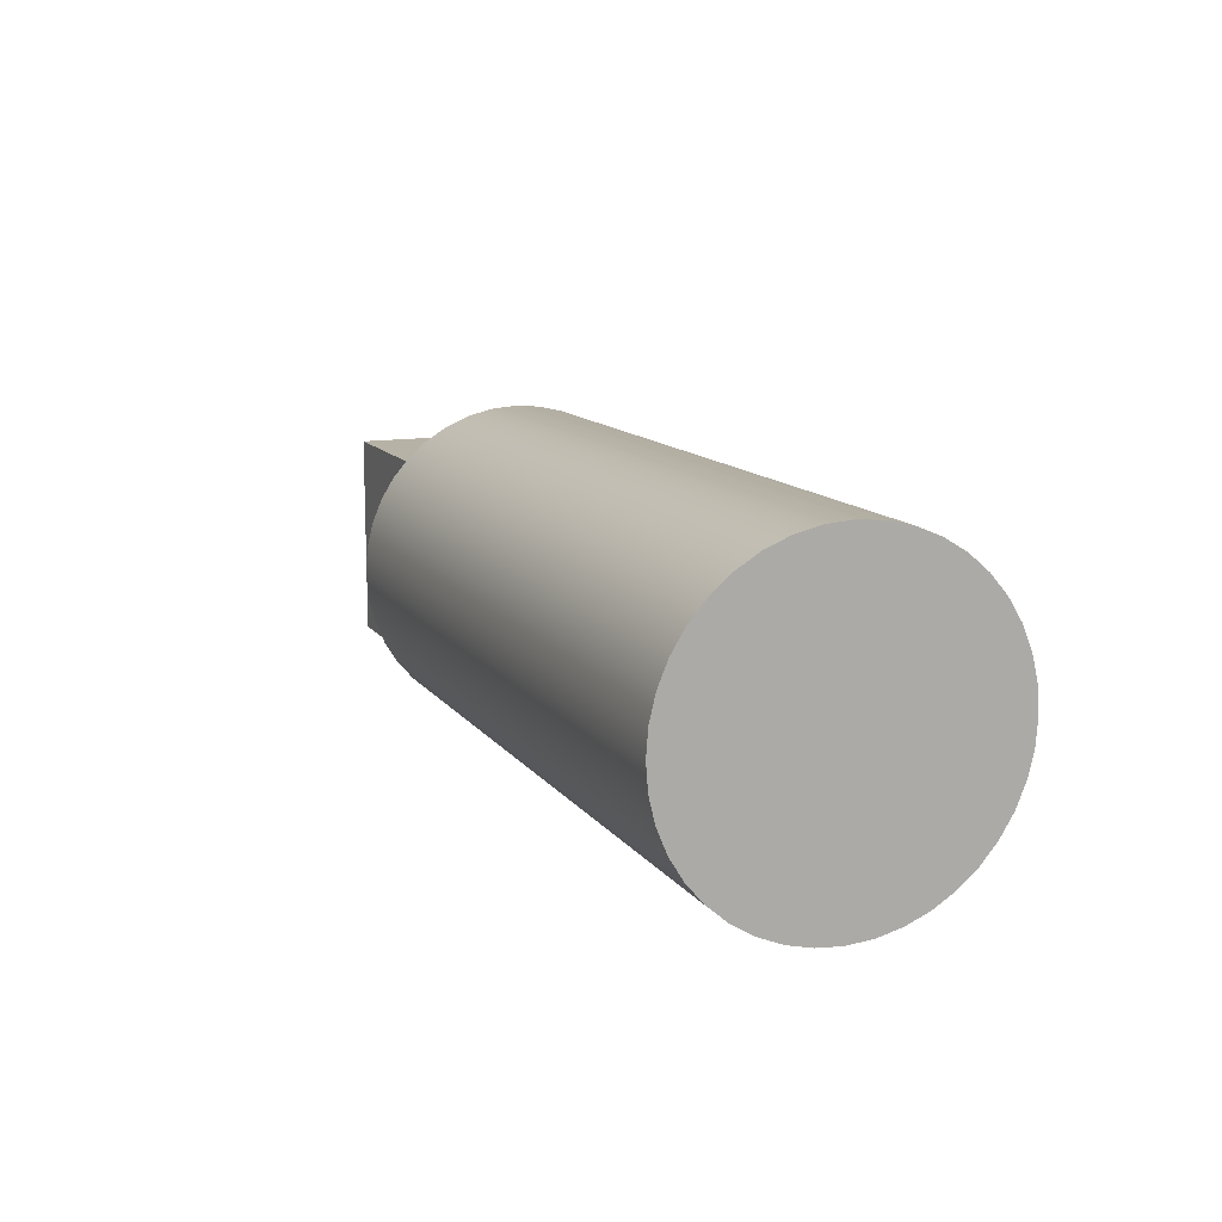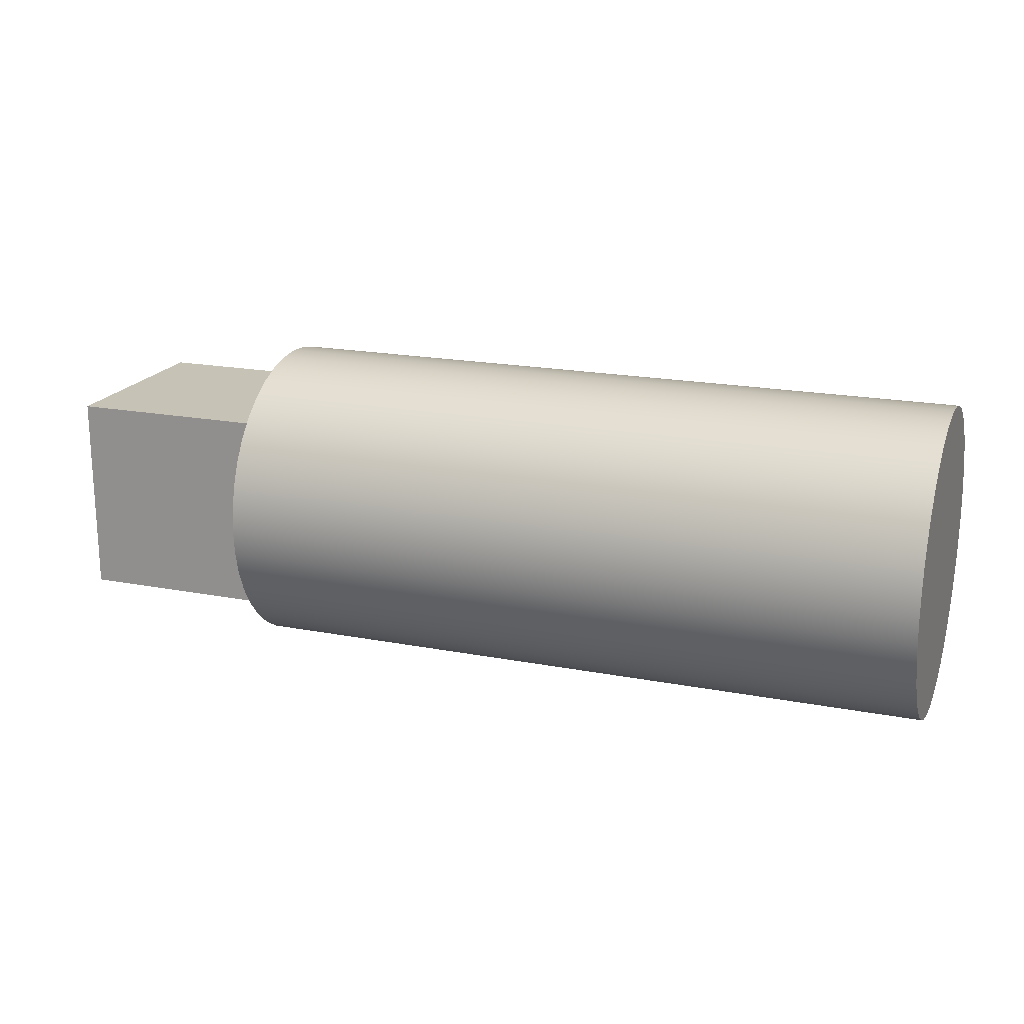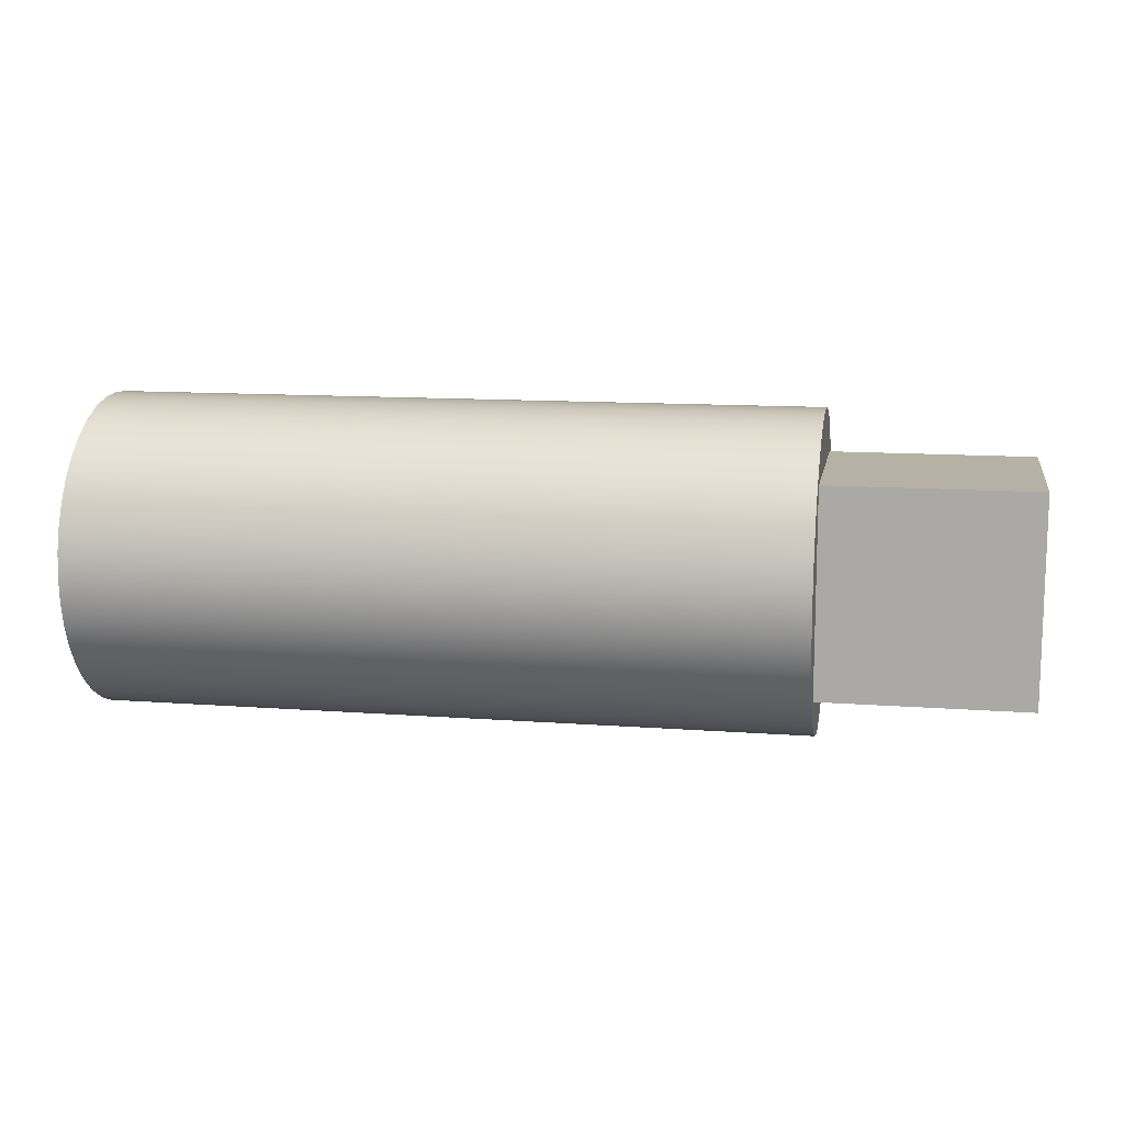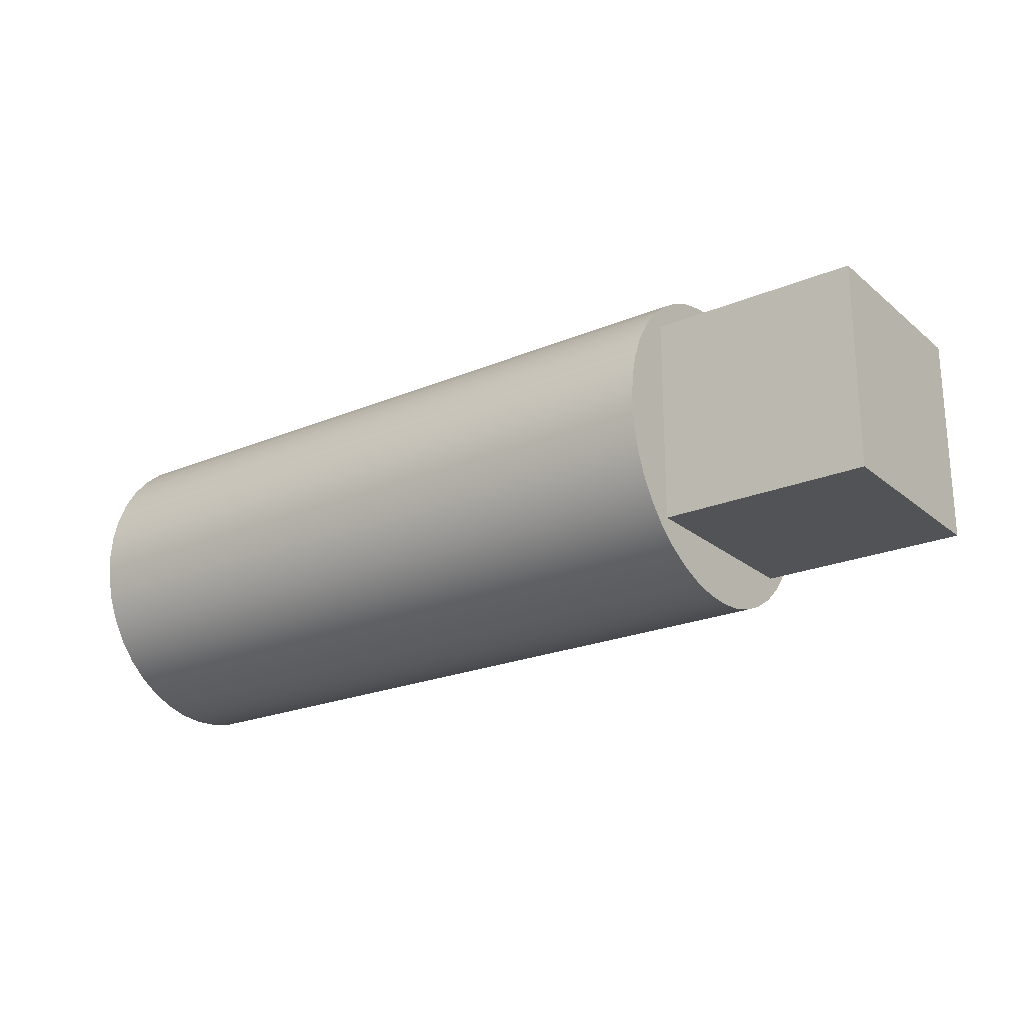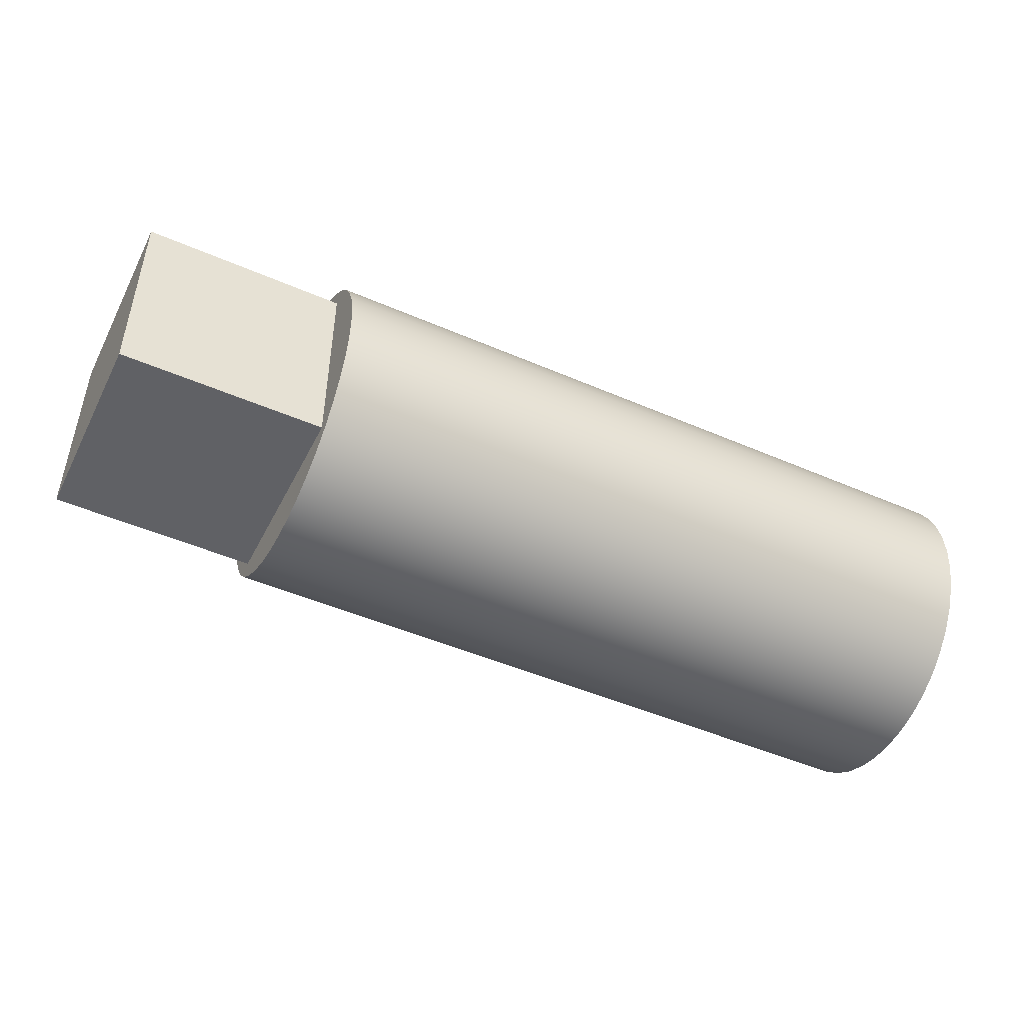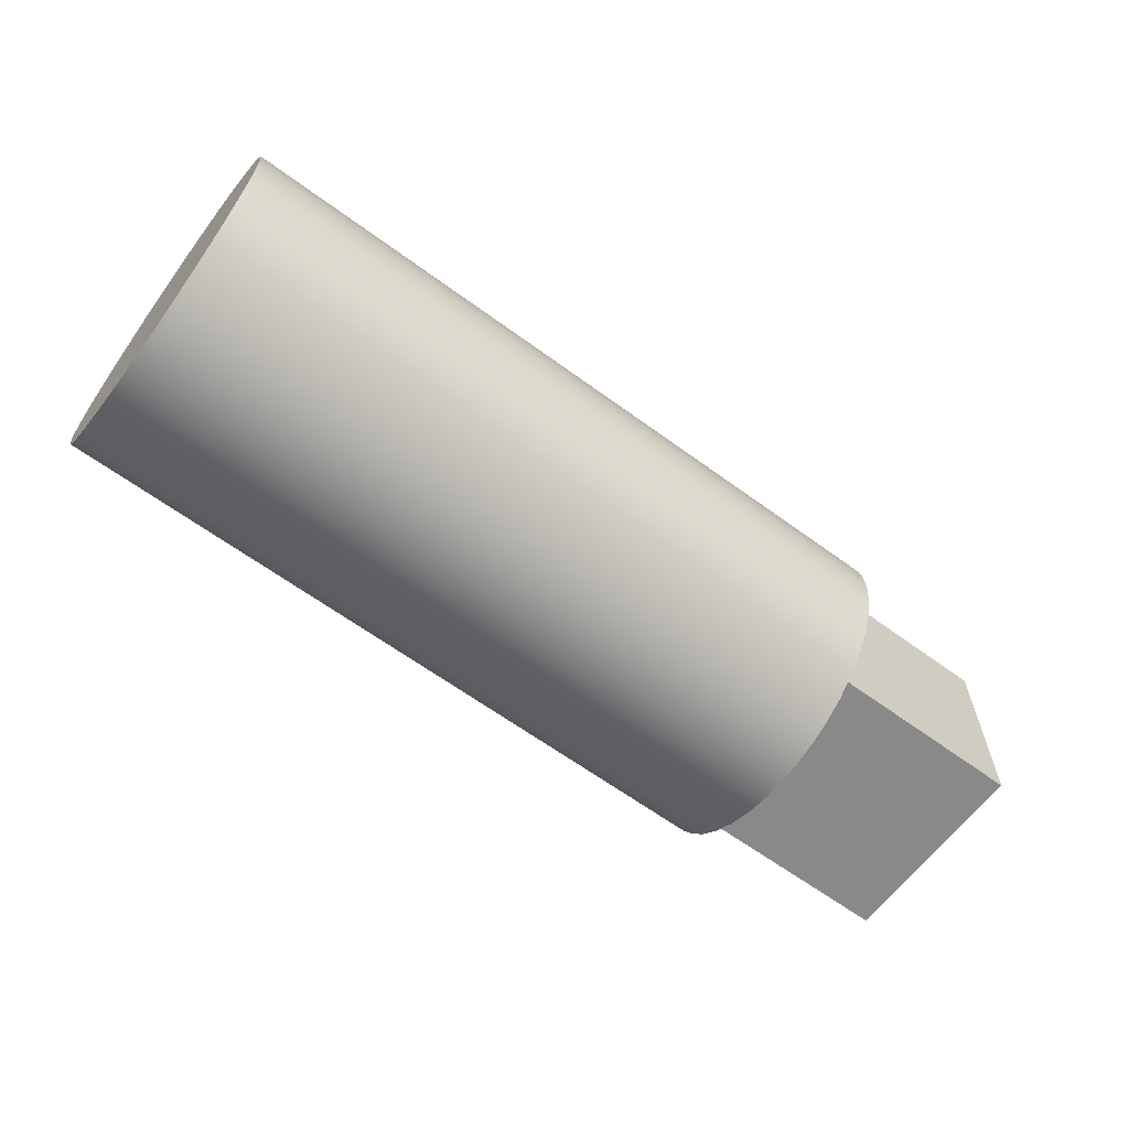
<metadata>
{"format":"obj","ext":"obj","renderer":"f3d","projection":"perspective","resolution":1024,"background":"white","views":[{"elev":12.3,"azim":-111.9,"up":"+Z"},{"elev":19.2,"azim":-160.1,"up":"+Z"},{"elev":12.0,"azim":10.2,"up":"+Y"},{"elev":-22.5,"azim":35.9,"up":"+Z"},{"elev":-47.6,"azim":153.9,"up":"+Y"},{"elev":-63.1,"azim":-36.6,"up":"+Y"}]}
</metadata>
<code>
v 6.3 0.9 0.9
v 6.3 -0.9 0.9
v 8.1 -0.9 0.9
v 8.1 0.9 0.9
v 6.3 0.9 -0.9
v 6.3 0.9 0.9
v 8.1 0.9 0.9
v 8.1 0.9 -0.9
v 6.3 -0.9 -0.9
v 6.3 0.9 -0.9
v 8.1 0.9 -0.9
v 8.1 -0.9 -0.9
v 6.3 -0.9 0.9
v 6.3 -0.9 -0.9
v 8.1 -0.9 -0.9
v 8.1 -0.9 0.9
v 8.1 -0.9 0.9
v 8.1 -0.9 -0.9
v 8.1 0.9 -0.9
v 8.1 0.9 0.9
v 6.3 -1.715e-16 1.4
v 6.3 0.219 1.383
v 6.3 0.4326 1.331
v 6.3 0.6356 1.247
v 6.3 0.8229 1.133
v 6.3 0.9899 0.9899
v 6.3 1.133 0.8229
v 6.3 1.247 0.6356
v 6.3 1.331 0.4326
v 6.3 1.383 0.219
v 6.3 1.4 -8.573e-17
v 6.3 1.383 -0.219
v 6.3 1.331 -0.4326
v 6.3 1.247 -0.6356
v 6.3 1.133 -0.8229
v 6.3 0.9899 -0.9899
v 6.3 0.8229 -1.133
v 6.3 0.6356 -1.247
v 6.3 0.4326 -1.331
v 6.3 0.219 -1.383
v 6.3 0 -1.4
v 6.3 -0.219 -1.383
v 6.3 -0.4326 -1.331
v 6.3 -0.6356 -1.247
v 6.3 -0.8229 -1.133
v 6.3 -0.9899 -0.9899
v 6.3 -1.133 -0.8229
v 6.3 -1.247 -0.6356
v 6.3 -1.331 -0.4326
v 6.3 -1.383 -0.219
v 6.3 -1.4 -8.573e-17
v 6.3 -1.383 0.219
v 6.3 -1.331 0.4326
v 6.3 -1.247 0.6356
v 6.3 -1.133 0.8229
v 6.3 -0.9899 0.9899
v 6.3 -0.8229 1.133
v 6.3 -0.6356 1.247
v 6.3 -0.4326 1.331
v 6.3 -0.219 1.383
v 0 -1.715e-16 1.4
v 0 -0.219 1.383
v 0 -0.4326 1.331
v 0 -0.6356 1.247
v 0 -0.8229 1.133
v 0 -0.9899 0.9899
v 0 -1.133 0.8229
v 0 -1.247 0.6356
v 0 -1.331 0.4326
v 0 -1.383 0.219
v 0 -1.4 -8.573e-17
v 0 -1.383 -0.219
v 0 -1.331 -0.4326
v 0 -1.247 -0.6356
v 0 -1.133 -0.8229
v 0 -0.9899 -0.9899
v 0 -0.8229 -1.133
v 0 -0.6356 -1.247
v 0 -0.4326 -1.331
v 0 -0.219 -1.383
v 0 0 -1.4
v 0 0.219 -1.383
v 0 0.4326 -1.331
v 0 0.6356 -1.247
v 0 0.8229 -1.133
v 0 0.9899 -0.9899
v 0 1.133 -0.8229
v 0 1.247 -0.6356
v 0 1.331 -0.4326
v 0 1.383 -0.219
v 0 1.4 -8.573e-17
v 0 1.383 0.219
v 0 1.331 0.4326
v 0 1.247 0.6356
v 0 1.133 0.8229
v 0 0.9899 0.9899
v 0 0.8229 1.133
v 0 0.6356 1.247
v 0 0.4326 1.331
v 0 0.219 1.383
v 0 -1.715e-16 1.4
v 6.3 -1.715e-16 1.4
v 6.3 -0.9 0.9
v 6.3 0.9 0.9
v 6.3 0.9 -0.9
v 6.3 -0.9 -0.9
v 6.3 -1.715e-16 1.4
v 6.3 -0.219 1.383
v 6.3 -0.4326 1.331
v 6.3 -0.6356 1.247
v 6.3 -0.8229 1.133
v 6.3 -0.9899 0.9899
v 6.3 -1.133 0.8229
v 6.3 -1.247 0.6356
v 6.3 -1.331 0.4326
v 6.3 -1.383 0.219
v 6.3 -1.4 -8.573e-17
v 6.3 -1.383 -0.219
v 6.3 -1.331 -0.4326
v 6.3 -1.247 -0.6356
v 6.3 -1.133 -0.8229
v 6.3 -0.9899 -0.9899
v 6.3 -0.8229 -1.133
v 6.3 -0.6356 -1.247
v 6.3 -0.4326 -1.331
v 6.3 -0.219 -1.383
v 6.3 0 -1.4
v 6.3 0.219 -1.383
v 6.3 0.4326 -1.331
v 6.3 0.6356 -1.247
v 6.3 0.8229 -1.133
v 6.3 0.9899 -0.9899
v 6.3 1.133 -0.8229
v 6.3 1.247 -0.6356
v 6.3 1.331 -0.4326
v 6.3 1.383 -0.219
v 6.3 1.4 -8.573e-17
v 6.3 1.383 0.219
v 6.3 1.331 0.4326
v 6.3 1.247 0.6356
v 6.3 1.133 0.8229
v 6.3 0.9899 0.9899
v 6.3 0.8229 1.133
v 6.3 0.6356 1.247
v 6.3 0.4326 1.331
v 6.3 0.219 1.383
v 0 -1.715e-16 1.4
v 0 0.219 1.383
v 0 0.4326 1.331
v 0 0.6356 1.247
v 0 0.8229 1.133
v 0 0.9899 0.9899
v 0 1.133 0.8229
v 0 1.247 0.6356
v 0 1.331 0.4326
v 0 1.383 0.219
v 0 1.4 -8.573e-17
v 0 1.383 -0.219
v 0 1.331 -0.4326
v 0 1.247 -0.6356
v 0 1.133 -0.8229
v 0 0.9899 -0.9899
v 0 0.8229 -1.133
v 0 0.6356 -1.247
v 0 0.4326 -1.331
v 0 0.219 -1.383
v 0 0 -1.4
v 0 -0.219 -1.383
v 0 -0.4326 -1.331
v 0 -0.6356 -1.247
v 0 -0.8229 -1.133
v 0 -0.9899 -0.9899
v 0 -1.133 -0.8229
v 0 -1.247 -0.6356
v 0 -1.331 -0.4326
v 0 -1.383 -0.219
v 0 -1.4 -8.573e-17
v 0 -1.383 0.219
v 0 -1.331 0.4326
v 0 -1.247 0.6356
v 0 -1.133 0.8229
v 0 -0.9899 0.9899
v 0 -0.8229 1.133
v 0 -0.6356 1.247
v 0 -0.4326 1.331
v 0 -0.219 1.383
g 5ccebc58-e30a-11ea-8b69-54bf646e7e1f
f 1 2 4
f 4 2 3
g 5cd37710-e30a-11ea-a673-54bf646e7e1f
f 5 6 8
f 8 6 7
g 5cd831b6-e30a-11ea-8005-54bf646e7e1f
f 9 10 12
f 12 10 11
g 5cdcec74-e30a-11ea-9d60-54bf646e7e1f
f 13 14 16
f 16 14 15
g 5ce1ce6c-e30a-11ea-bb2f-54bf646e7e1f
f 17 18 20
f 20 18 19
g 5c293348-e30a-11ea-896b-54bf646e7e1f
f 22 100 21
f 21 100 101
f 102 61 60
f 60 61 62
f 60 62 59
f 59 62 63
f 59 63 58
f 58 63 64
f 58 64 57
f 57 64 65
f 57 65 56
f 56 65 66
f 56 66 55
f 55 66 67
f 55 67 54
f 54 67 68
f 54 68 53
f 53 68 69
f 53 69 52
f 52 69 70
f 52 70 51
f 51 70 71
f 51 71 50
f 50 71 72
f 50 72 49
f 49 72 73
f 49 73 48
f 48 73 74
f 48 74 47
f 47 74 75
f 47 75 46
f 46 75 76
f 46 76 45
f 45 76 77
f 45 77 44
f 44 77 78
f 44 78 43
f 43 78 79
f 43 79 42
f 42 79 80
f 42 80 41
f 41 80 81
f 41 81 40
f 40 81 82
f 40 82 39
f 39 82 83
f 39 83 38
f 38 83 84
f 38 84 37
f 37 84 85
f 37 85 36
f 36 85 86
f 36 86 35
f 35 86 87
f 35 87 34
f 34 87 88
f 34 88 33
f 33 88 89
f 33 89 32
f 32 89 90
f 32 90 31
f 31 90 91
f 31 91 30
f 30 91 92
f 30 92 29
f 29 92 93
f 29 93 28
f 28 93 94
f 28 94 27
f 27 94 95
f 27 95 26
f 26 95 96
f 26 96 25
f 25 96 97
f 25 97 24
f 24 97 98
f 24 98 23
f 23 98 99
f 23 99 22
f 22 99 100
g 5c2fc292-e30a-11ea-a286-54bf646e7e1f
f 104 107 103
f 103 107 108
f 103 108 109
f 105 137 104
f 104 137 138
f 104 138 139
f 106 127 105
f 105 127 128
f 105 128 129
f 103 117 106
f 106 117 118
f 106 118 119
f 109 110 103
f 103 110 111
f 103 111 112
f 112 113 103
f 103 113 114
f 103 114 115
f 115 116 103
f 103 116 117
f 119 120 106
f 106 120 121
f 106 121 122
f 122 123 106
f 106 123 124
f 106 124 125
f 125 126 106
f 106 126 127
f 129 130 105
f 105 130 131
f 105 131 132
f 132 133 105
f 105 133 134
f 105 134 135
f 135 136 105
f 105 136 137
f 139 140 104
f 104 140 141
f 104 141 142
f 142 143 104
f 104 143 144
f 104 144 145
f 145 146 104
f 104 146 107
g 5c362b14-e30a-11ea-9314-54bf646e7e1f
f 148 166 147
f 147 166 167
f 147 167 186
f 186 167 168
f 186 168 185
f 185 168 169
f 185 169 184
f 184 169 170
f 184 170 183
f 183 170 171
f 183 171 182
f 182 171 172
f 182 172 181
f 181 172 173
f 181 173 180
f 180 173 174
f 180 174 179
f 179 174 175
f 179 175 178
f 178 175 176
f 178 176 177
f 166 148 165
f 165 148 149
f 165 149 164
f 164 149 150
f 164 150 163
f 163 150 151
f 163 151 162
f 162 151 152
f 162 152 161
f 161 152 153
f 161 153 160
f 160 153 154
f 160 154 159
f 159 154 155
f 159 155 158
f 158 155 156
f 158 156 157

</code>
